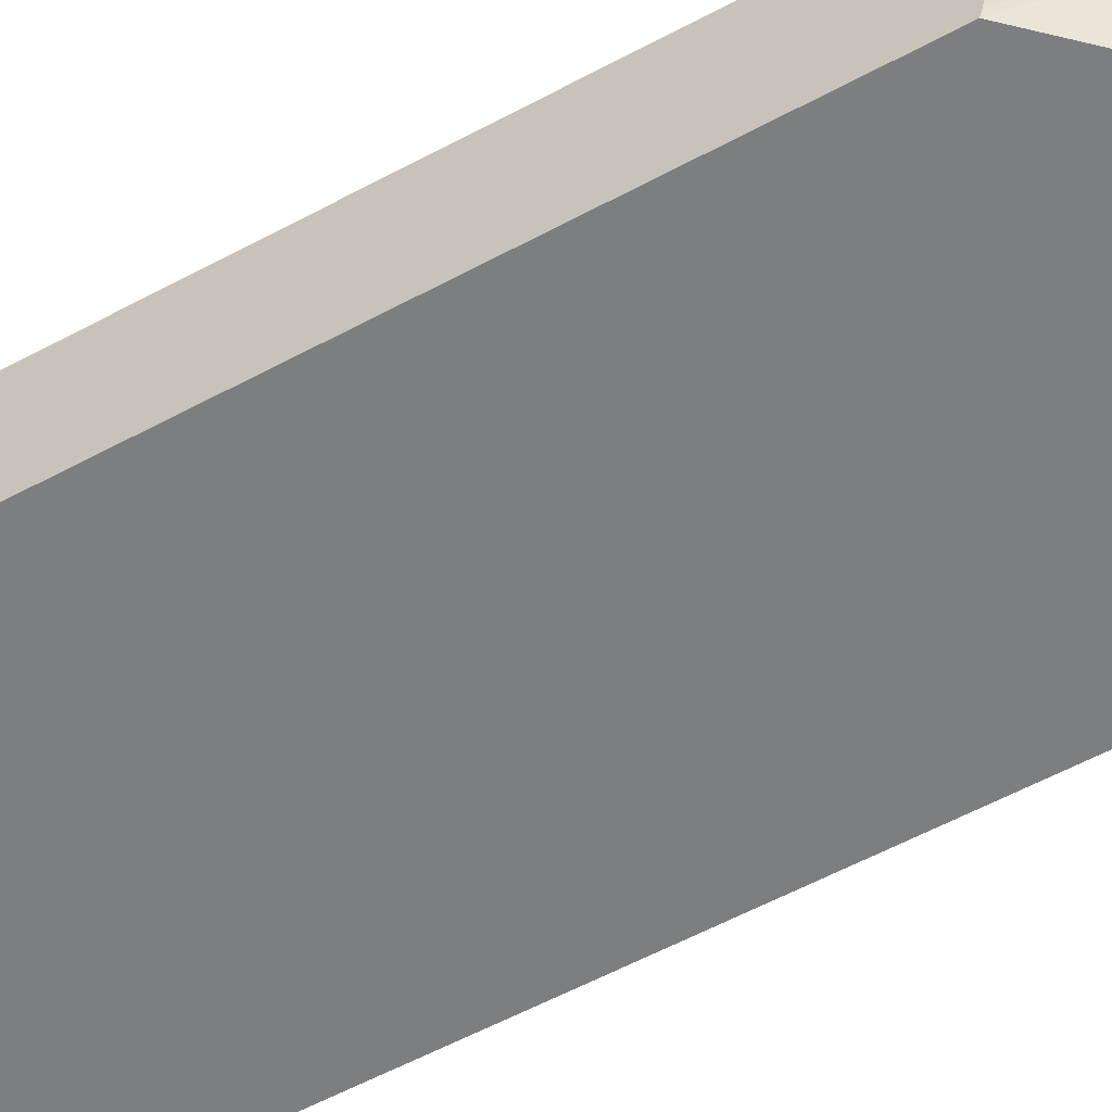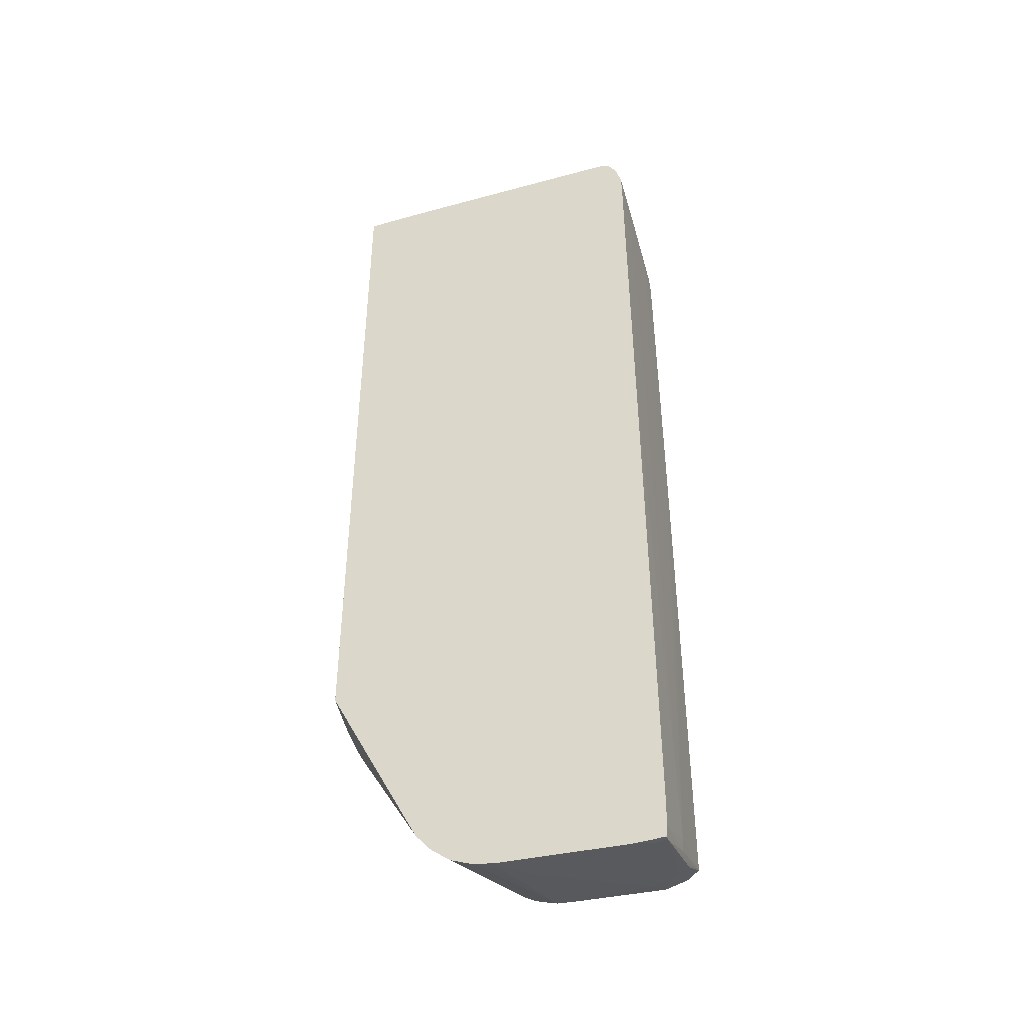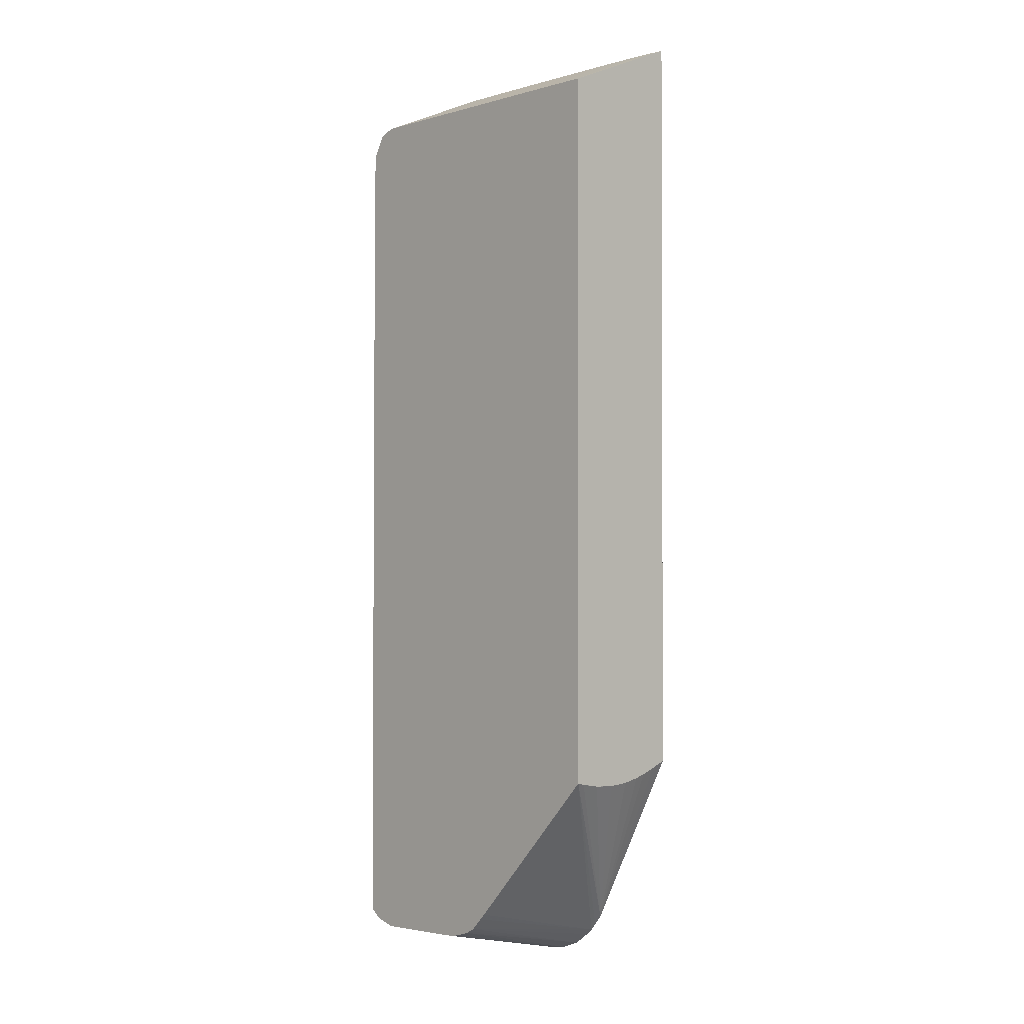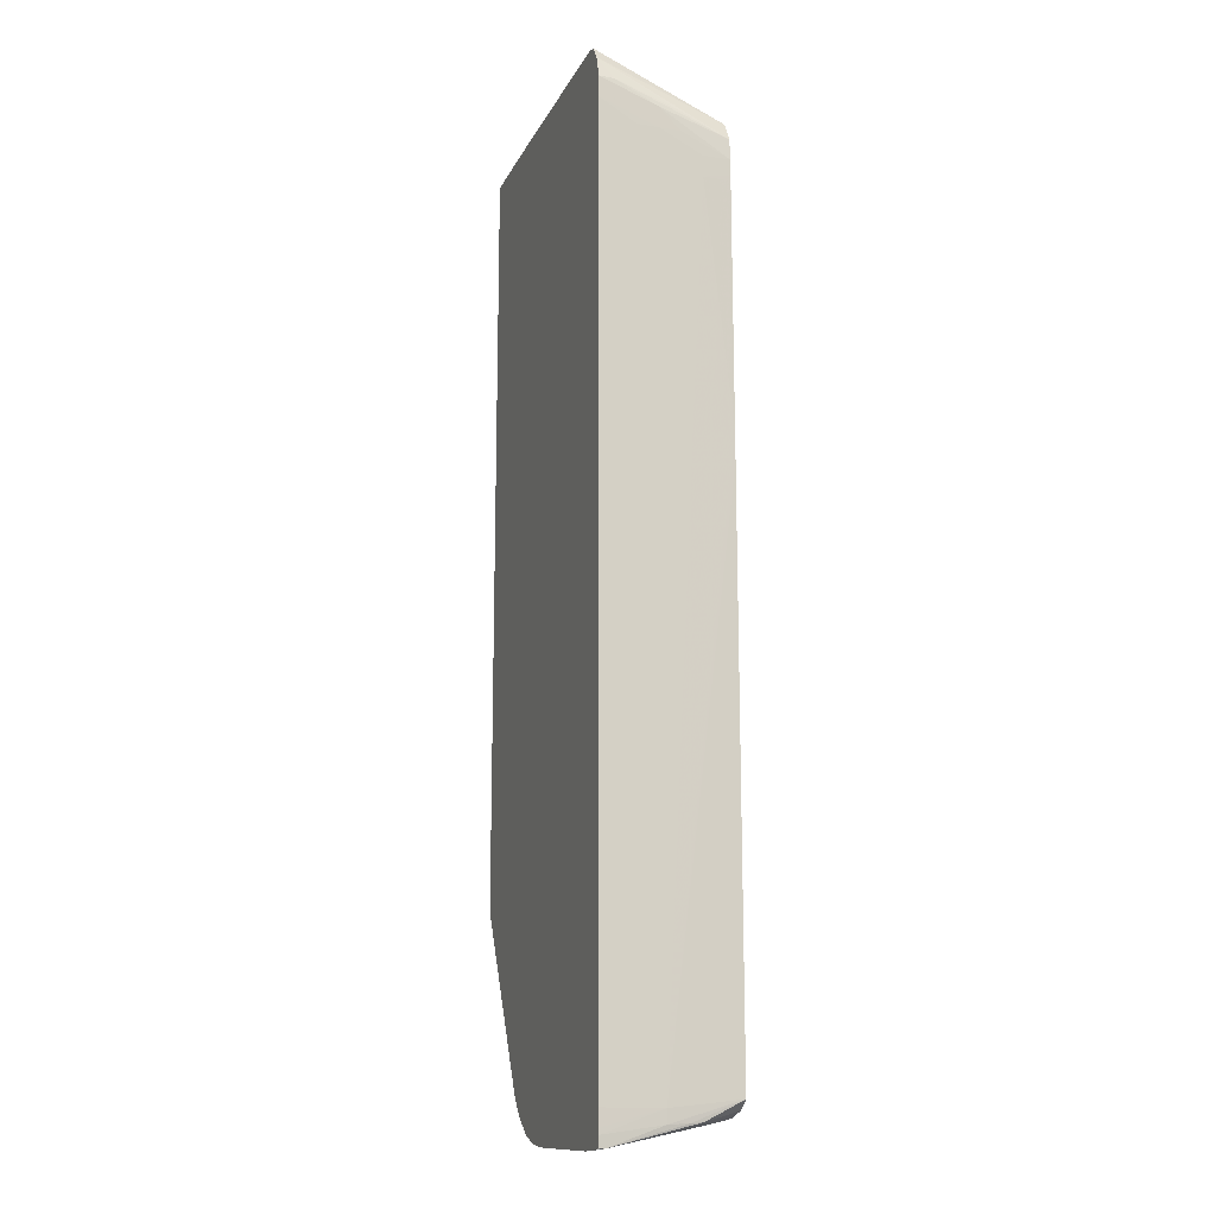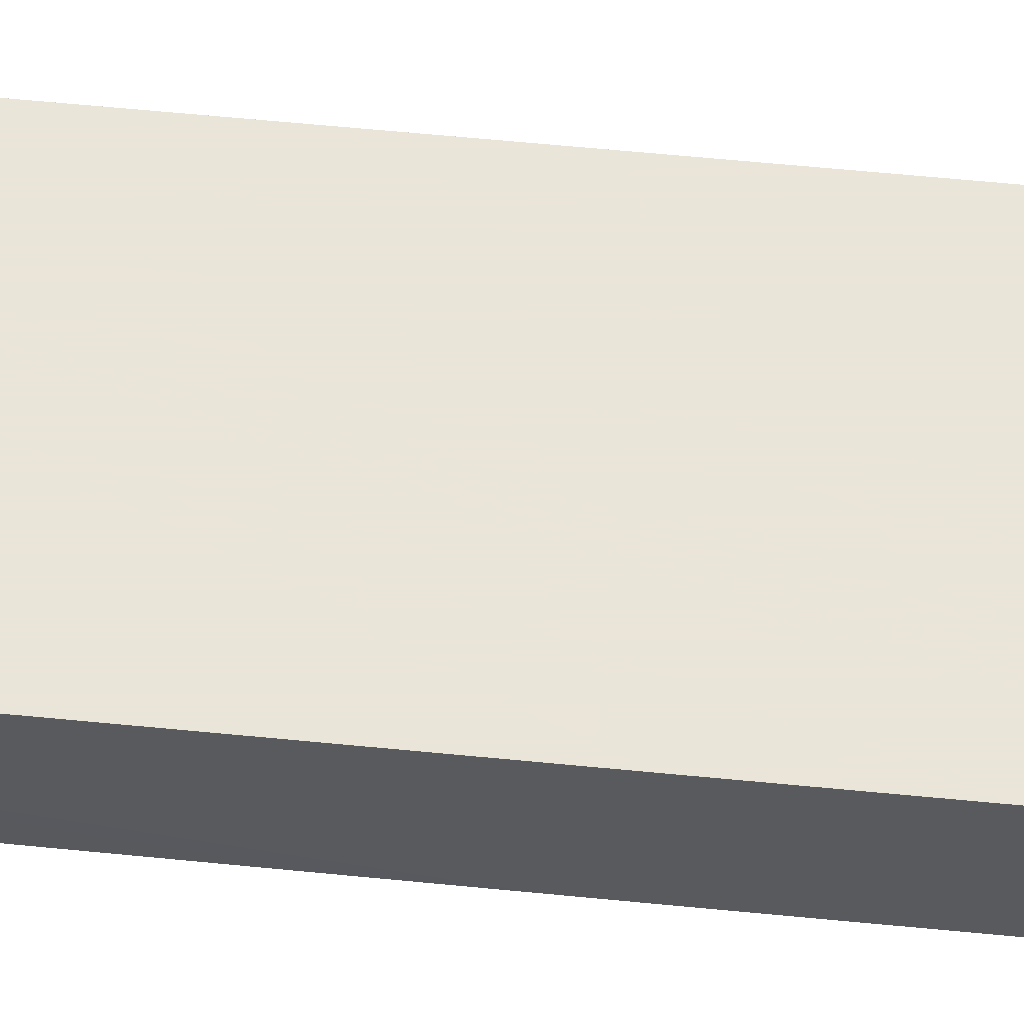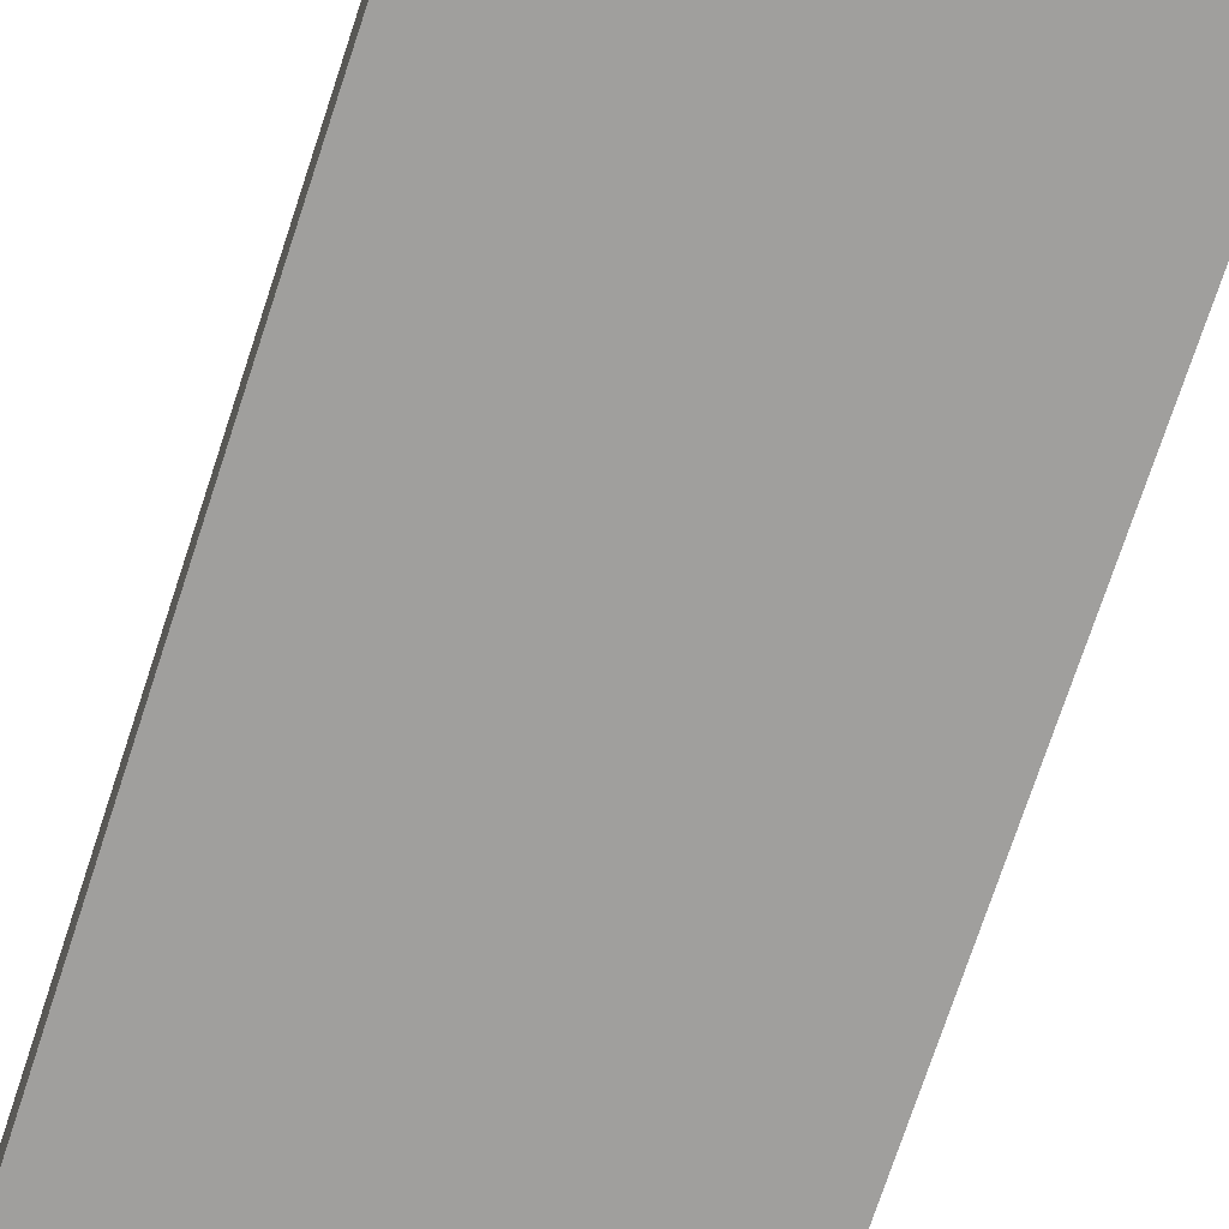
<metadata>
{"format":"obj","ext":"obj","renderer":"f3d","projection":"perspective","resolution":1024,"background":"white","views":[{"elev":-59.3,"azim":-61.1,"up":"+Z"},{"elev":-42.8,"azim":18.1,"up":"+Y"},{"elev":-1.4,"azim":-133.2,"up":"+Y"},{"elev":-14.8,"azim":71.3,"up":"+Y"},{"elev":58.6,"azim":96.0,"up":"+Z"},{"elev":-71.4,"azim":162.1,"up":"+Z"}]}
</metadata>
<code>
v 0.001111 -0.02026 0.00704
v 0.001111 -0.0202 0.00778
v 0.001111 -0.02021 0.006299
v 0.001113 -0.02021 0.0063
v 0.004336 -0.02575 0.009798
v 0.001111 -0.02007 0.008375
v 0.001111 -0.02009 0.005618
v 0.004608 -0.02608 0.009798
v 0.001113 -0.01956 0.009798
v 0.001111 -0.01957 0.009797
v 0.001111 -0.01978 0.009263
v 0.001111 -0.01996 0.008746
v 0.001111 -0.02002 0.005356
v 0.004809 -0.02631 0.009798
v 0.001111 -0.006872 0.009798
v 0.006053 -0.02533 0.005356
v 0.001111 0.005035 0.005356
v 0.00504 -0.02652 0.009798
v 0.006251 -0.02554 0.005356
v 0.006655 -0.02595 0.005356
v 0.001111 0.006866 0.009798
v 0.001111 0.006745 0.00949
v 0.001854 0.006897 0.009798
v 0.004076 0.006914 0.009798
v 0.001854 0.005038 0.005356
v 0.005353 -0.02675 0.009798
v 0.006855 -0.02607 0.005356
v 0.005593 -0.02693 0.009798
v 0.007781 0.006907 0.009798
v 0.004272 0.005035 0.005356
v 0.007025 -0.02615 0.005356
v 0.006299 -0.0272 0.009798
v 0.009264 0.006903 0.009798
v 0.01152 0.005014 0.005356
v 0.007548 -0.02632 0.005356
v 0.00704 -0.0272 0.009264
v 0.00704 -0.02731 0.009798
v 0.007781 -0.02638 0.005356
v 0.01106 0.006893 0.009798
v 0.01186 0.005186 0.005927
v 0.01175 0.004944 0.005356
v 0.01149 0.00689 0.009798
v 0.01169 0.006876 0.009798
v 0.01194 0.006715 0.009545
v 0.007781 -0.02709 0.008523
v 0.007781 -0.02724 0.009264
v 0.007781 -0.02734 0.009798
v 0.008319 -0.02642 0.005356
v 0.008067 -0.02669 0.00663
v 0.01212 0.004782 0.005356
v 0.01201 0.006782 0.009798
v 0.008523 -0.0267 0.006581
v 0.0111 -0.02668 0.005921
v 0.0115 -0.02749 0.009798
v 0.008474 -0.02737 0.009798
v 0.008523 -0.02643 0.005356
v 0.01251 0.004075 0.005356
v 0.01234 0.006304 0.009798
v 0.01124 -0.02654 0.005356
v 0.01149 -0.02655 0.005356
v 0.01125 -0.02668 0.005921
v 0.0115 -0.02675 0.00623
v 0.01149 -0.02692 0.007041
v 0.01223 -0.02744 0.009554
v 0.01261 -0.02743 0.009605
v 0.01226 -0.02746 0.009798
v 0.01249 0.004816 0.007041
v 0.01252 0.005557 0.009264
v 0.01255 0.004816 0.007782
v 0.01252 0.004075 0.005559
v 0.01256 0.003334 0.005356
v 0.01255 0.005557 0.009798
v 0.01261 -0.02669 0.00664
v 0.01175 -0.02668 0.005937
v 0.01223 -0.02634 0.005356
v 0.01267 -0.02677 0.007782
v 0.01265 -0.02706 0.009798
v 0.01262 -0.02738 0.009798
v 0.01261 -0.02743 0.009761
v 0.01256 -0.02744 0.009798
v 0.01223 -0.02673 0.006468
v 0.01264 -0.02672 0.007041
v 0.01257 0.004075 0.007782
v 0.01256 0.004075 0.007041
v 0.01254 0.004075 0.0063
v 0.01257 0.003334 0.0063
v 0.01256 0.002795 0.005356
v 0.01256 0.004816 0.009798
v 0.01264 -0.02604 0.005356
v 0.01269 -0.02631 0.007782
v 0.01266 -0.02686 0.009798
v 0.01257 0.004075 0.008523
v 0.01257 0.002593 0.0063
v 0.01257 0.002593 0.005356
v 0.01257 0.004075 0.009264
v 0.01261 -0.007583 0.009798
v 0.01264 -0.02592 0.005356
v 0.01267 -0.02631 0.009798
v 0.01262 -0.01295 0.005356
v 0.01261 -0.009266 0.005356
v 0.01261 -0.006805 0.005356
v 0.0126 -0.005815 0.005356
v 0.0126 -0.00367 0.006634
f 53 59 60
f 54 64 65
f 54 63 64
f 53 63 54
f 53 60 61
f 53 61 62
f 53 56 59
f 54 65 66
f 53 62 63
f 57 58 67
f 60 74 61
f 57 68 69
f 57 69 70
f 57 70 71
f 58 72 68
f 58 68 67
f 60 73 74
f 60 75 73
f 61 74 62
f 50 58 57
f 62 64 63
f 57 67 68
f 50 51 58
f 34 44 40
f 48 53 52
f 62 74 64
f 33 39 34
f 34 40 41
f 34 39 42
f 34 42 43
f 34 43 44
f 36 45 37
f 36 38 45
f 37 46 47
f 37 45 46
f 48 52 49
f 38 48 49
f 40 50 41
f 40 44 50
f 43 51 44
f 44 51 50
f 45 52 53
f 45 53 46
f 46 54 55
f 46 55 47
f 46 53 54
f 48 56 53
f 38 49 45
f 64 74 65
f 89 97 90
f 65 77 78
f 83 86 84
f 83 88 92
f 86 93 87
f 86 92 93
f 87 93 94
f 88 95 92
f 88 96 90
f 88 90 95
f 32 38 36
f 90 98 91
f 90 97 99
f 90 99 100
f 90 100 101
f 90 101 102
f 90 102 103
f 90 103 92
f 90 92 95
f 90 96 98
f 92 103 93
f 93 103 102
f 93 102 94
f 83 92 86
f 78 80 79
f 77 90 91
f 76 89 90
f 65 78 79
f 65 79 80
f 65 80 66
f 65 74 81
f 65 81 73
f 65 73 82
f 65 82 76
f 68 72 69
f 69 83 84
f 69 84 71
f 65 76 77
f 69 71 85
f 69 72 83
f 70 85 71
f 71 86 87
f 71 84 86
f 72 88 83
f 73 81 74
f 73 75 89
f 73 89 82
f 76 90 77
f 76 82 89
f 69 85 70
f 32 35 38
f 45 49 52
f 31 35 32
f 5 54 66
f 5 66 80
f 5 80 78
f 5 78 77
f 5 77 91
f 5 91 98
f 5 98 96
f 5 96 88
f 5 88 72
f 5 72 58
f 5 55 54
f 5 58 51
f 5 43 42
f 5 42 39
f 5 39 33
f 5 33 29
f 5 29 24
f 5 24 23
f 5 23 21
f 5 21 15
f 5 15 9
f 5 9 10
f 5 51 43
f 5 10 11
f 5 47 55
f 5 28 32
f 32 36 37
f 1 2 6
f 1 6 12
f 1 12 11
f 1 11 10
f 1 10 15
f 1 15 21
f 1 21 22
f 1 22 17
f 1 17 13
f 5 32 37
f 1 13 7
f 1 3 4
f 1 4 5
f 1 5 2
f 2 5 6
f 3 7 4
f 4 7 5
f 5 8 14
f 5 14 18
f 5 18 26
f 5 26 28
f 1 7 3
f 5 11 12
f 5 37 47
f 5 7 13
f 13 35 31
f 13 31 27
f 13 27 20
f 13 20 19
f 13 19 16
f 14 16 19
f 14 19 20
f 14 20 18
f 17 23 24
f 17 24 25
f 18 20 26
f 20 27 28
f 20 28 26
f 21 23 22
f 24 29 30
f 24 30 25
f 27 31 28
f 28 31 32
f 29 33 30
f 5 12 6
f 30 33 34
f 13 38 35
f 13 48 38
f 17 22 23
f 13 41 50
f 13 56 48
f 9 15 10
f 13 16 14
f 13 17 25
f 13 25 30
f 13 30 34
f 13 34 41
f 13 50 57
f 13 57 71
f 13 71 87
f 8 13 14
f 13 87 94
f 13 94 102
f 13 102 101
f 13 101 100
f 13 100 99
f 13 99 97
f 13 97 89
f 13 89 75
f 13 75 60
f 13 60 59
f 13 59 56
f 5 13 8

</code>
